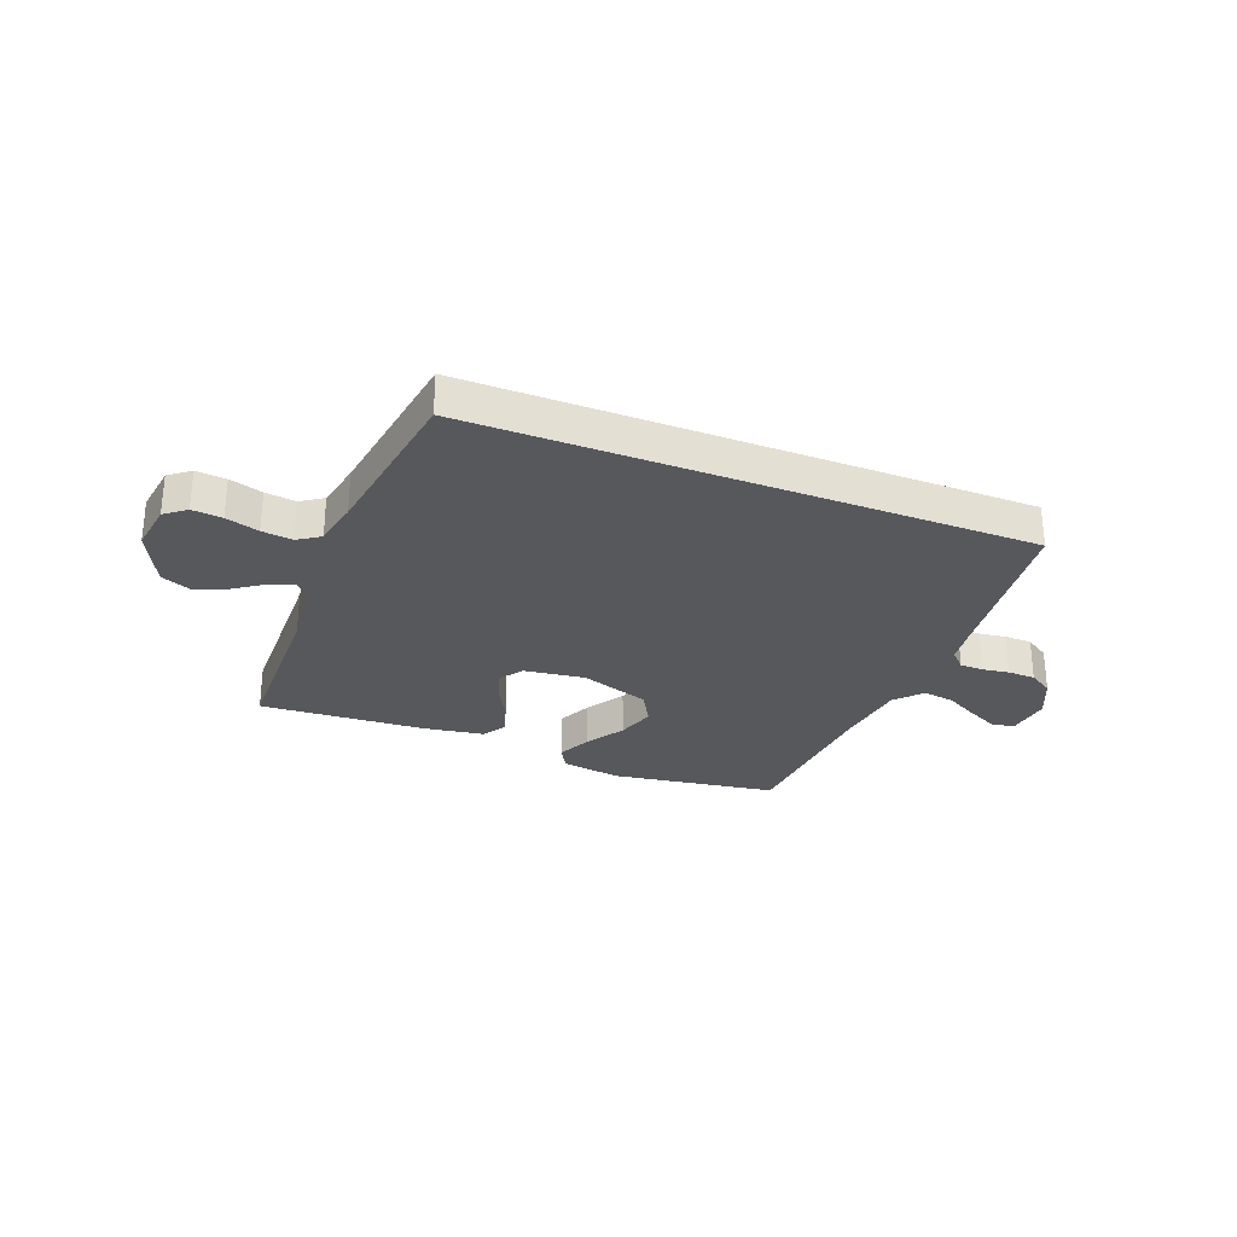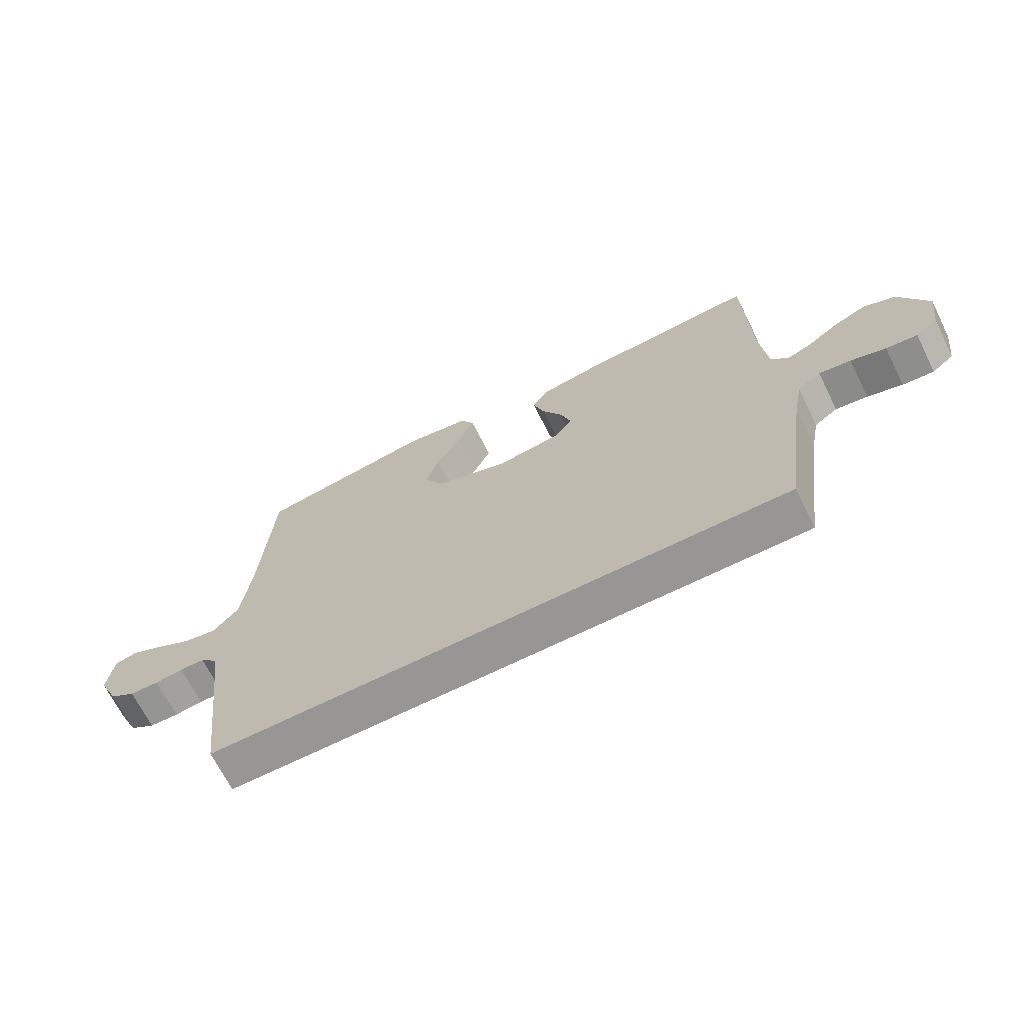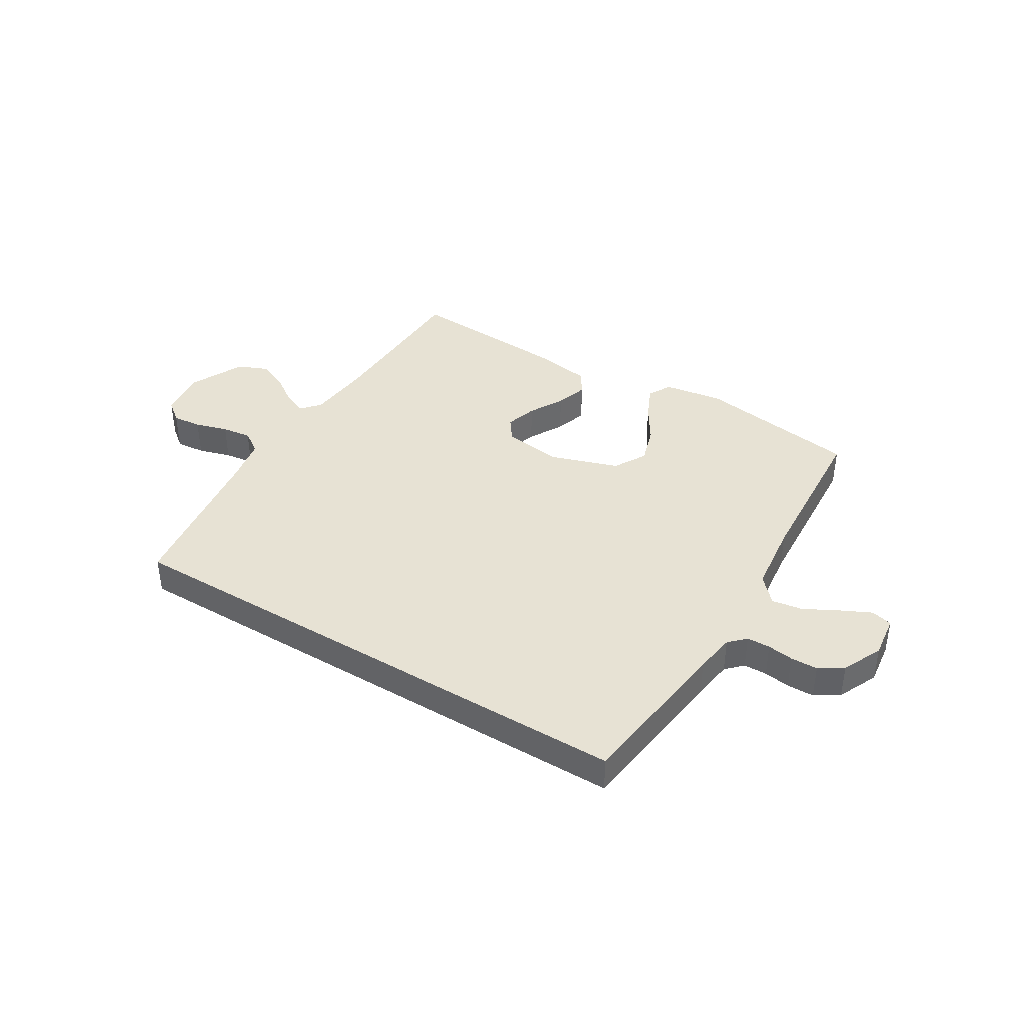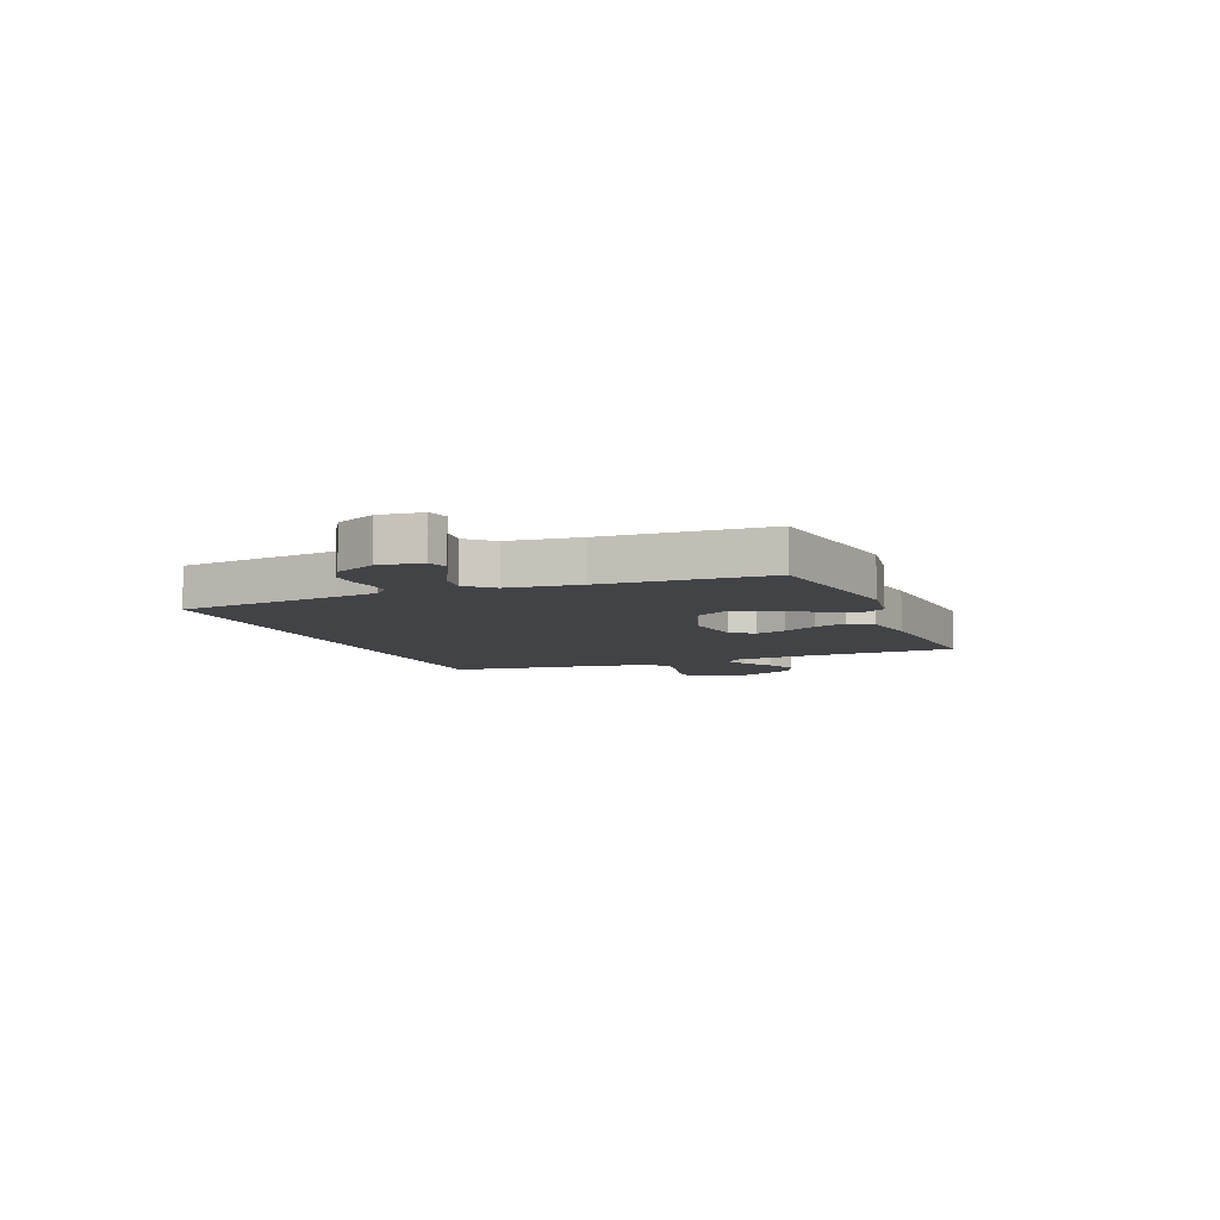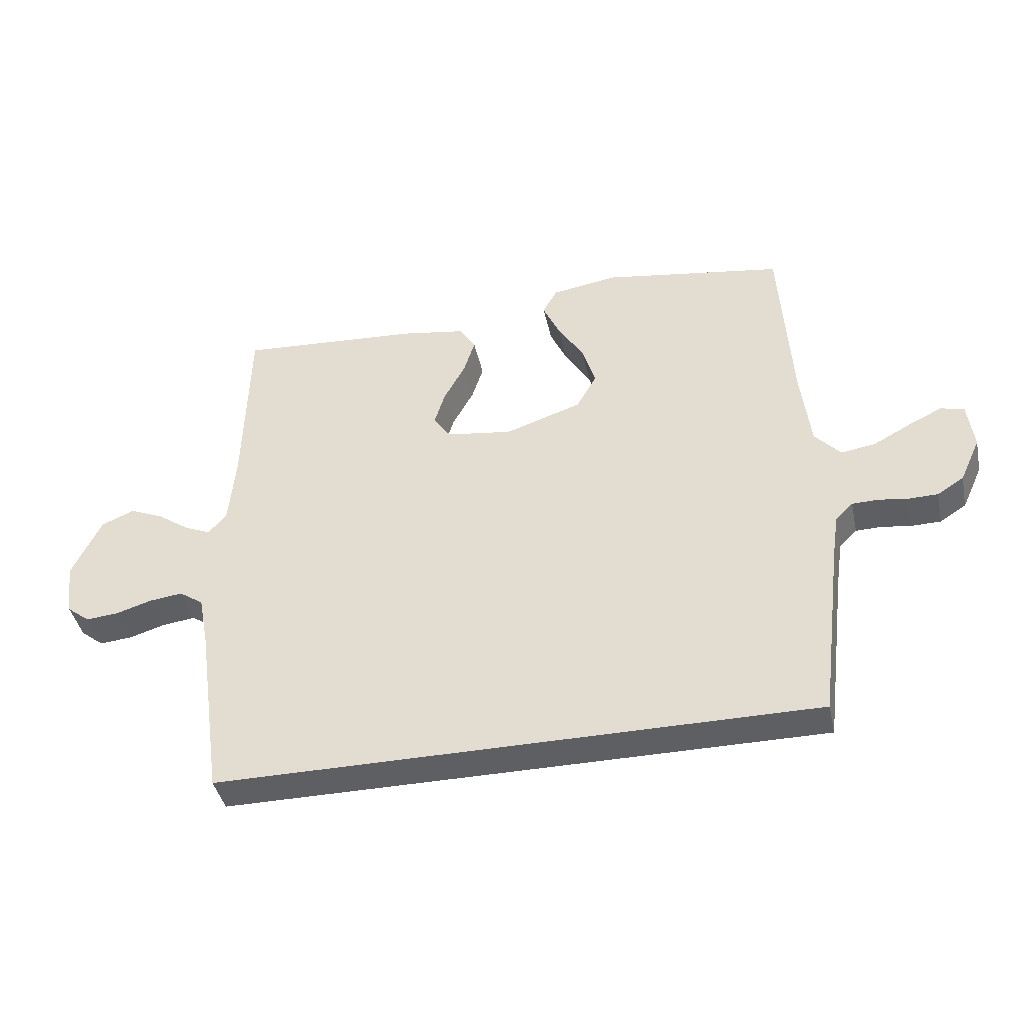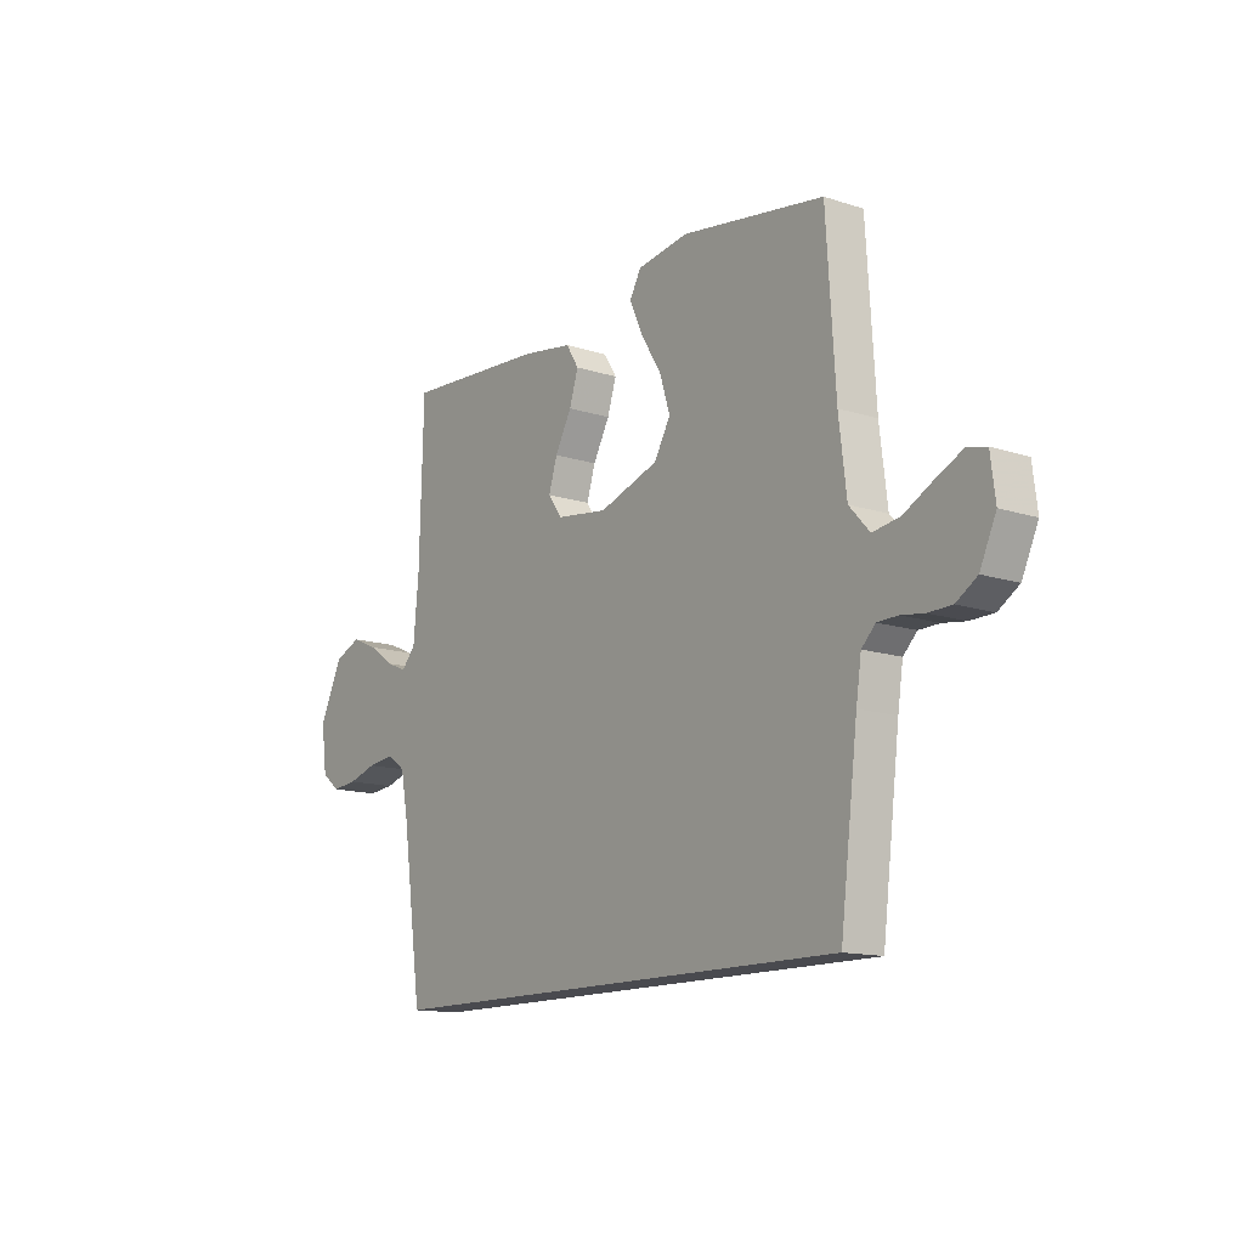
<metadata>
{"format":"obj","ext":"obj","renderer":"f3d","projection":"perspective","resolution":1024,"background":"white","views":[{"elev":-28.6,"azim":158.5,"up":"+Y"},{"elev":-68.0,"azim":26.5,"up":"+Z"},{"elev":39.9,"azim":-148.6,"up":"+Y"},{"elev":-7.5,"azim":-67.8,"up":"+Y"},{"elev":-41.4,"azim":-167.9,"up":"+Z"},{"elev":-13.6,"azim":-126.1,"up":"+Z"}]}
</metadata>
<code>
v 0.488 0.07 -0.5
v -0.506 0.07 -0.5
v -0.543 0.07 -0.2
v -0.554 0.07 -0.126
v -0.583 0.07 -0.097
v -0.626 0.07 -0.096
v -0.674 0.07 -0.103
v -0.724 0.07 -0.102
v -0.768 0.07 -0.074
v -0.802 0.07 0
v -0.792 0.07 0.079
v -0.753 0.07 0.089
v -0.697 0.07 0.062
v -0.635 0.07 0.029
v -0.578 0.07 0.02
v -0.535 0.07 0.067
v -0.519 0.07 0.2
v -0.5 0.07 0.5
v -0.2 0.07 0.546
v -0.091 0.07 0.529
v -0.067 0.07 0.486
v -0.095 0.07 0.425
v -0.138 0.07 0.356
v -0.16 0.07 0.286
v -0.126 0.07 0.226
v 0 0.07 0.184
v 0.109 0.07 0.199
v 0.138 0.07 0.24
v 0.12 0.07 0.298
v 0.085 0.07 0.362
v 0.066 0.07 0.421
v 0.093 0.07 0.464
v 0.2 0.07 0.481
v 0.5 0.07 0.5
v 0.508 0.07 0.2
v 0.519 0.07 0.08
v 0.549 0.07 0.046
v 0.592 0.07 0.064
v 0.645 0.07 0.101
v 0.701 0.07 0.125
v 0.756 0.07 0.102
v 0.805 0.07 0
v 0.793 0.07 -0.089
v 0.755 0.07 -0.119
v 0.701 0.07 -0.114
v 0.641 0.07 -0.096
v 0.586 0.07 -0.089
v 0.546 0.07 -0.116
v 0.53 0.07 -0.2
v 0.488 0 -0.5
v -0.506 0 -0.5
v -0.543 0 -0.2
v -0.554 0 -0.126
v -0.583 0 -0.097
v -0.626 0 -0.096
v -0.674 0 -0.103
v -0.724 0 -0.102
v -0.768 0 -0.074
v -0.802 0 0
v -0.792 0 0.079
v -0.753 0 0.089
v -0.697 0 0.062
v -0.635 0 0.029
v -0.578 0 0.02
v -0.535 0 0.067
v -0.519 0 0.2
v -0.5 0 0.5
v -0.2 0 0.546
v -0.091 0 0.529
v -0.067 0 0.486
v -0.095 0 0.425
v -0.138 0 0.356
v -0.16 0 0.286
v -0.126 0 0.226
v 0 0 0.184
v 0.109 0 0.199
v 0.138 0 0.24
v 0.12 0 0.298
v 0.085 0 0.362
v 0.066 0 0.421
v 0.093 0 0.464
v 0.2 0 0.481
v 0.5 0 0.5
v 0.508 0 0.2
v 0.519 0 0.08
v 0.549 0 0.046
v 0.592 0 0.064
v 0.645 0 0.101
v 0.701 0 0.125
v 0.756 0 0.102
v 0.805 0 0
v 0.793 0 -0.089
v 0.755 0 -0.119
v 0.701 0 -0.114
v 0.641 0 -0.096
v 0.586 0 -0.089
v 0.546 0 -0.116
v 0.53 0 -0.2
f 44 45 46
f 43 44 46
f 42 43 46
f 41 42 46
f 40 41 46
f 39 40 46
f 38 39 46
f 37 38 46 47
f 36 37 47 48
f 33 34 35
f 32 33 35
f 31 32 35
f 30 31 35
f 29 30 35
f 28 29 35 36
f 36 48 49
f 28 36 49
f 27 28 49
f 21 22 23
f 20 21 23
f 19 20 23
f 18 19 23
f 17 18 23
f 16 17 23 24
f 15 16 24 25
f 12 13 14
f 11 12 14
f 10 11 14
f 9 10 14
f 8 9 14
f 7 8 14
f 6 7 14
f 5 6 14 15
f 15 25 26
f 5 15 26
f 4 5 26
f 1 2 3
f 26 27 49
f 4 26 49
f 3 4 49
f 1 3 49
f 95 94 93
f 95 93 92
f 95 92 91
f 95 91 90
f 95 90 89
f 95 89 88
f 95 88 87
f 96 95 87 86
f 97 96 86 85
f 84 83 82
f 84 82 81
f 84 81 80
f 84 80 79
f 84 79 78
f 85 84 78 77
f 98 97 85
f 98 85 77
f 98 77 76
f 72 71 70
f 72 70 69
f 72 69 68
f 72 68 67
f 72 67 66
f 73 72 66 65
f 74 73 65 64
f 63 62 61
f 63 61 60
f 63 60 59
f 63 59 58
f 63 58 57
f 63 57 56
f 63 56 55
f 64 63 55 54
f 75 74 64
f 75 64 54
f 75 54 53
f 52 51 50
f 98 76 75
f 98 75 53
f 98 53 52
f 98 52 50
f 1 50 51 2
f 2 51 52 3
f 3 52 53 4
f 4 53 54 5
f 5 54 55 6
f 6 55 56 7
f 7 56 57 8
f 8 57 58 9
f 9 58 59 10
f 10 59 60 11
f 11 60 61 12
f 12 61 62 13
f 13 62 63 14
f 14 63 64 15
f 15 64 65 16
f 16 65 66 17
f 17 66 67 18
f 18 67 68 19
f 19 68 69 20
f 20 69 70 21
f 21 70 71 22
f 22 71 72 23
f 23 72 73 24
f 24 73 74 25
f 25 74 75 26
f 26 75 76 27
f 27 76 77 28
f 28 77 78 29
f 29 78 79 30
f 30 79 80 31
f 31 80 81 32
f 32 81 82 33
f 33 82 83 34
f 34 83 84 35
f 35 84 85 36
f 36 85 86 37
f 37 86 87 38
f 38 87 88 39
f 39 88 89 40
f 40 89 90 41
f 41 90 91 42
f 42 91 92 43
f 43 92 93 44
f 44 93 94 45
f 45 94 95 46
f 46 95 96 47
f 47 96 97 48
f 48 97 98 49
f 49 98 50 1

</code>
